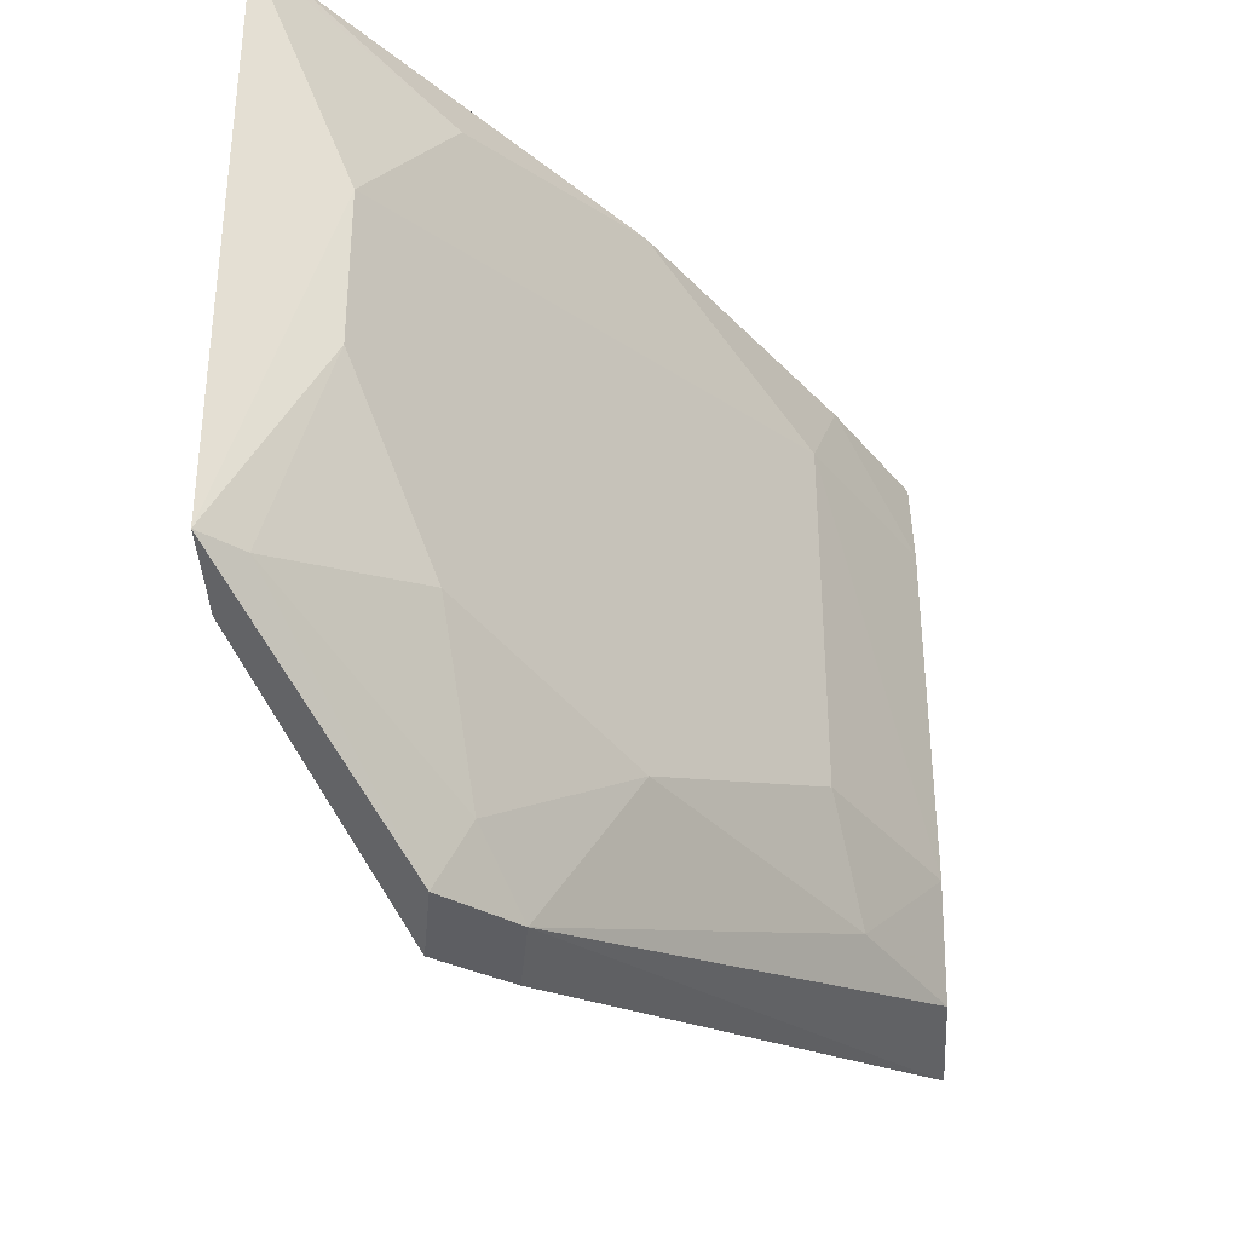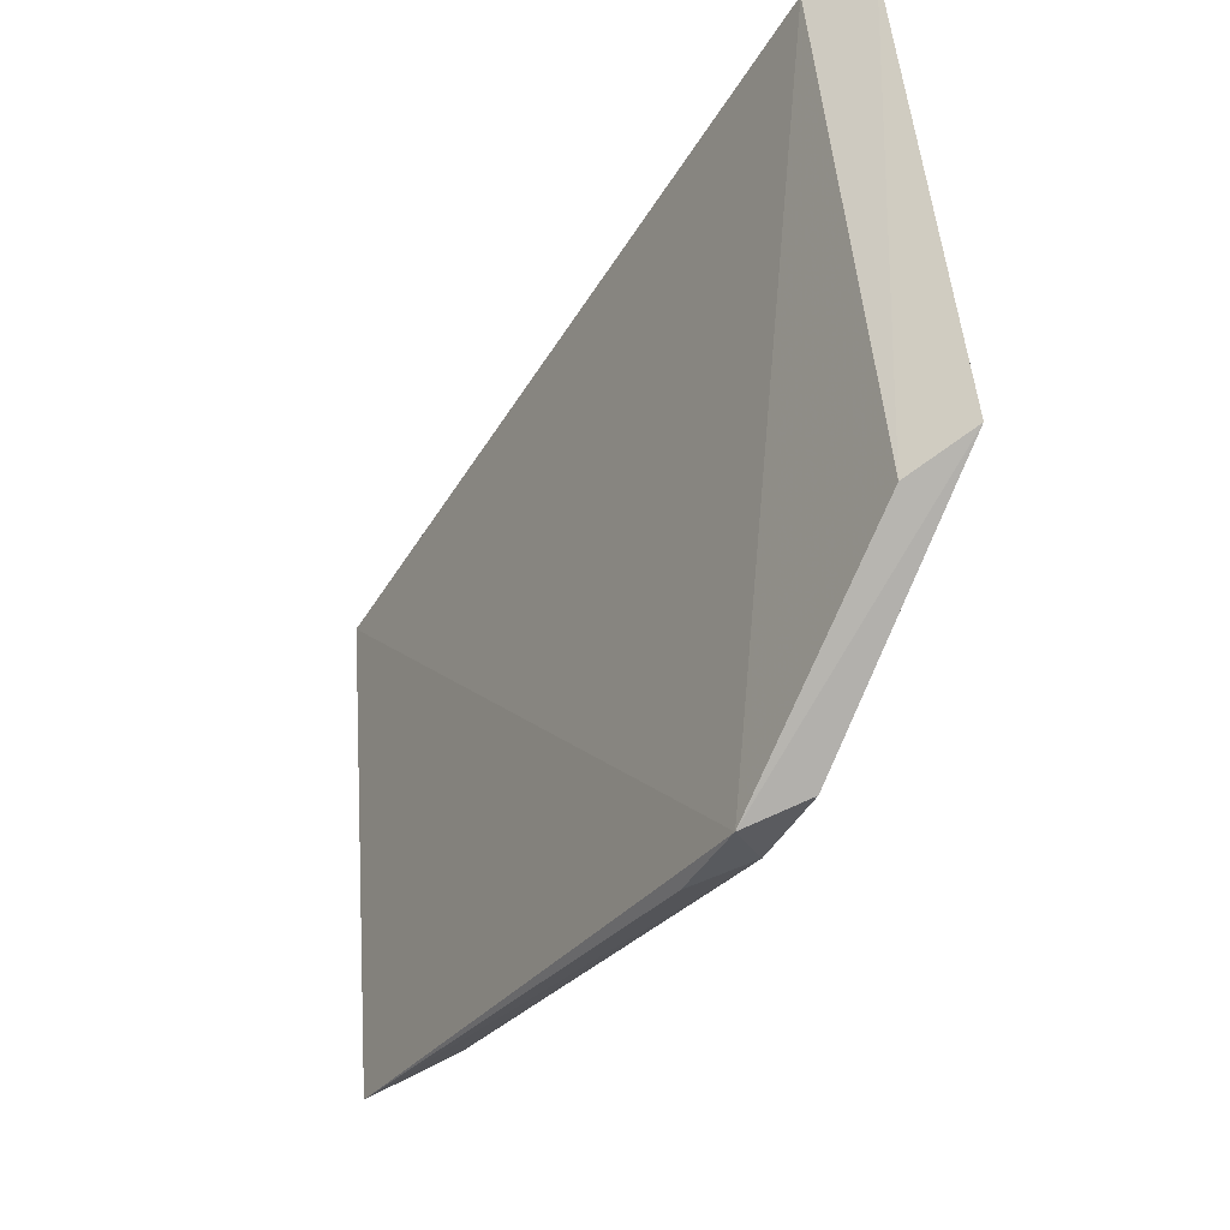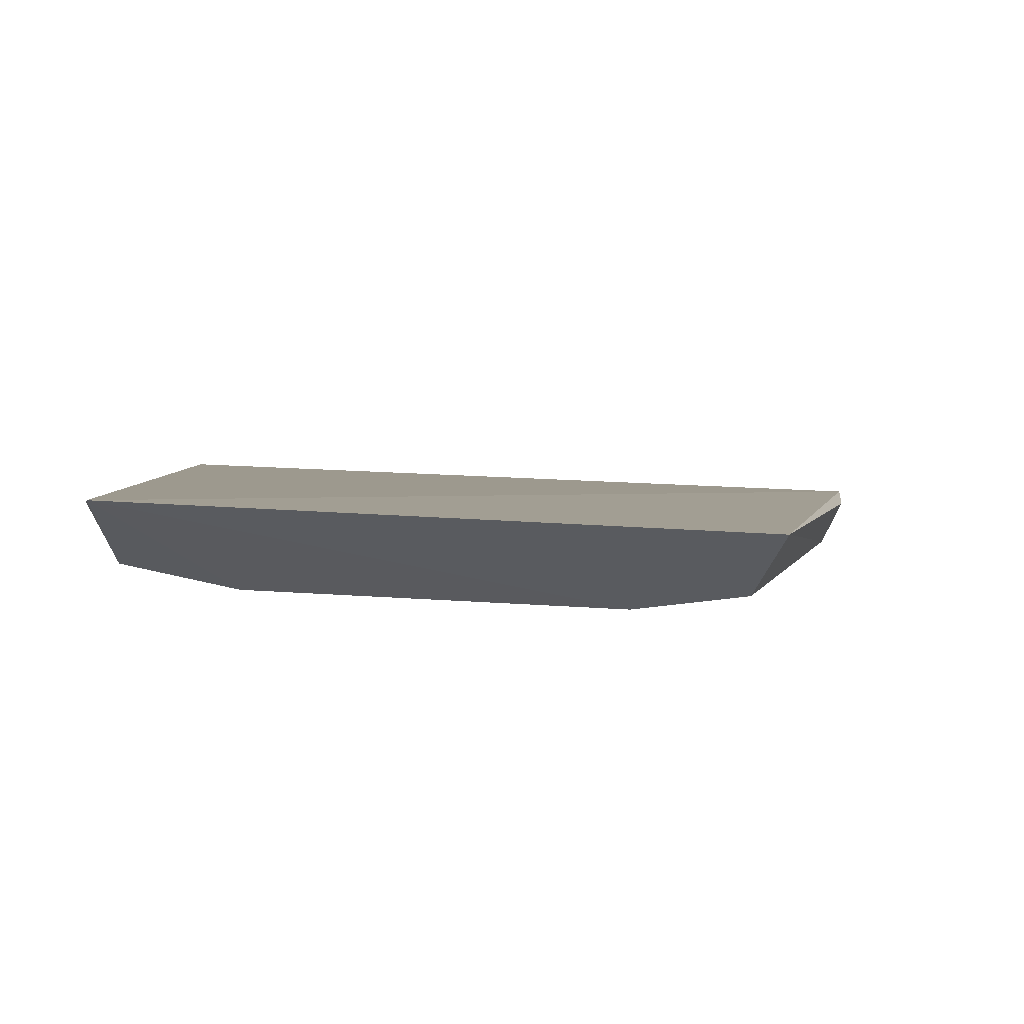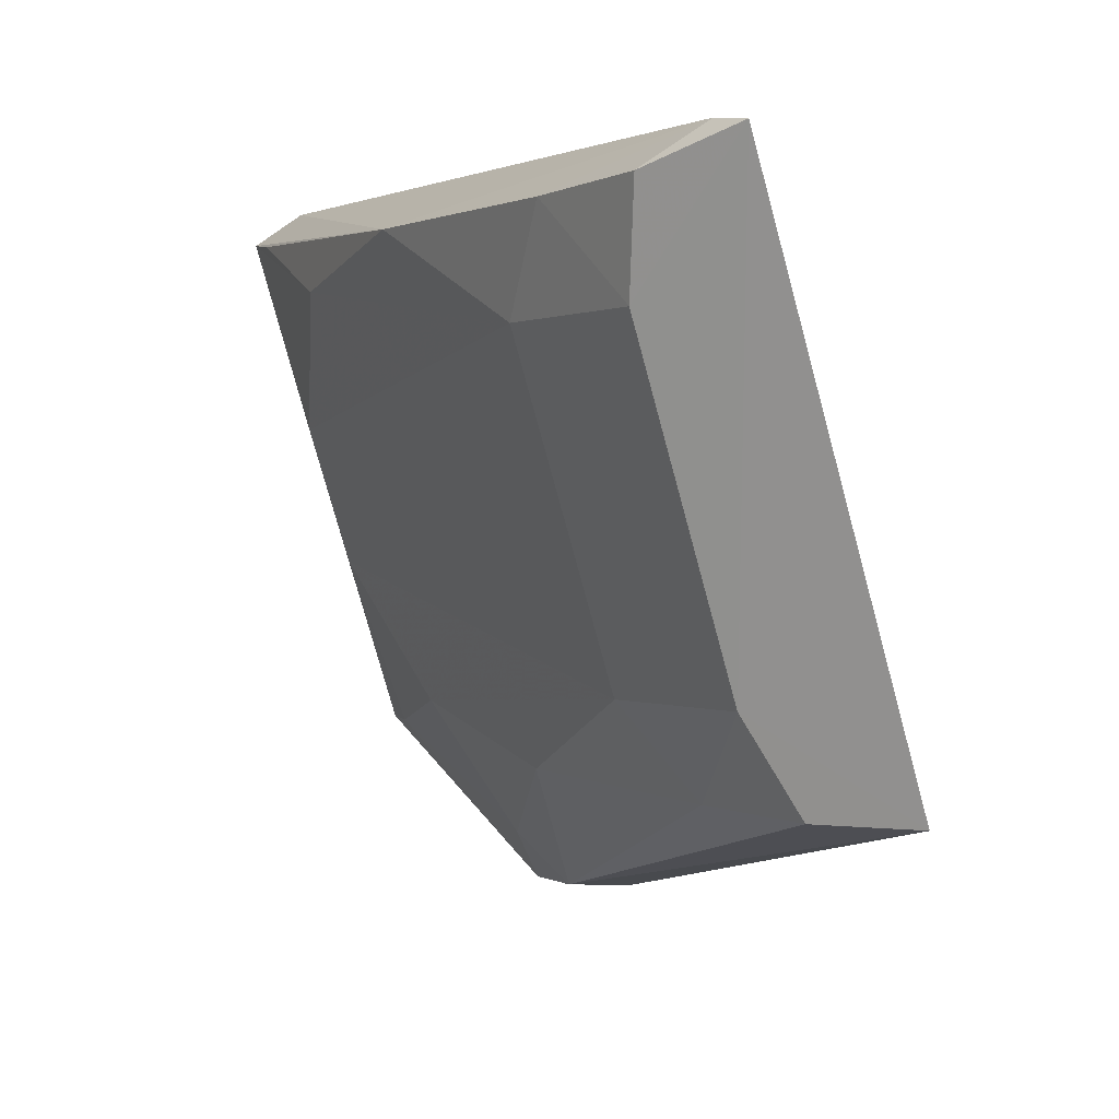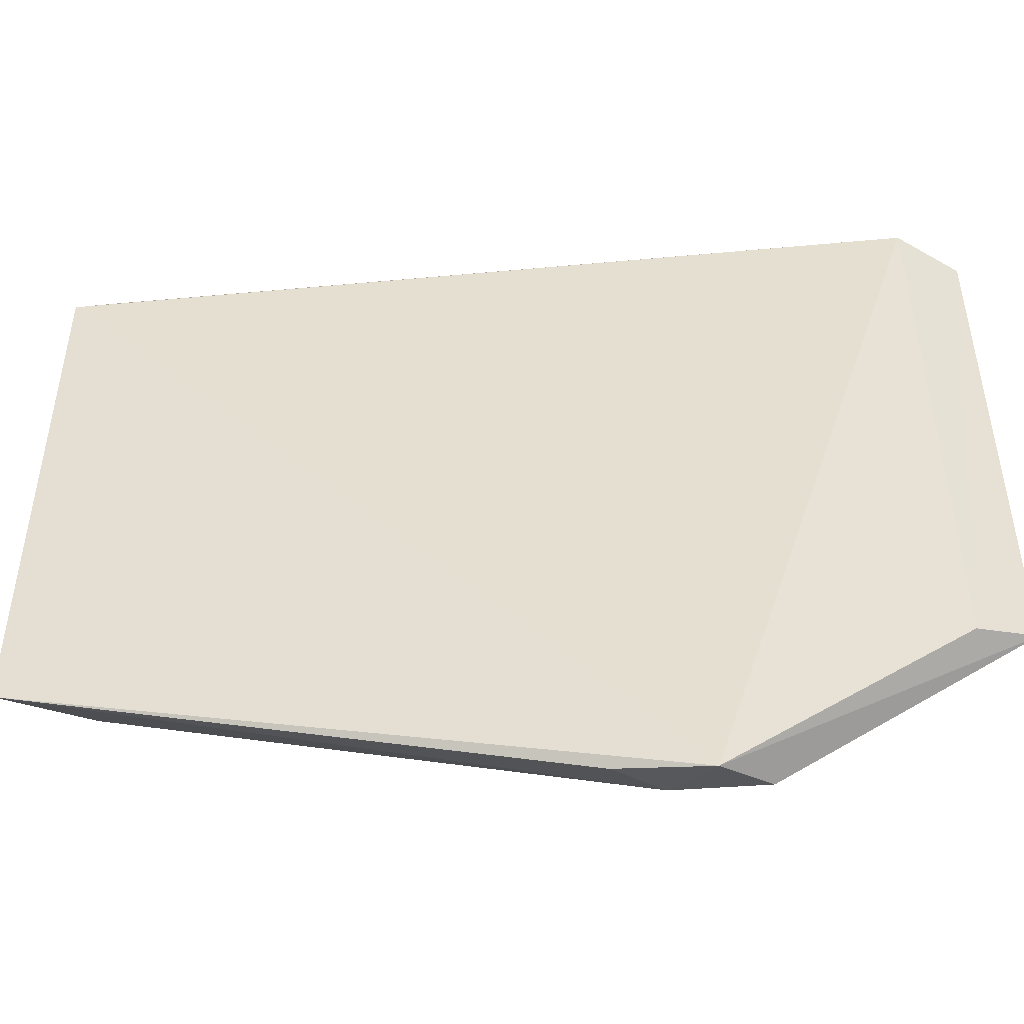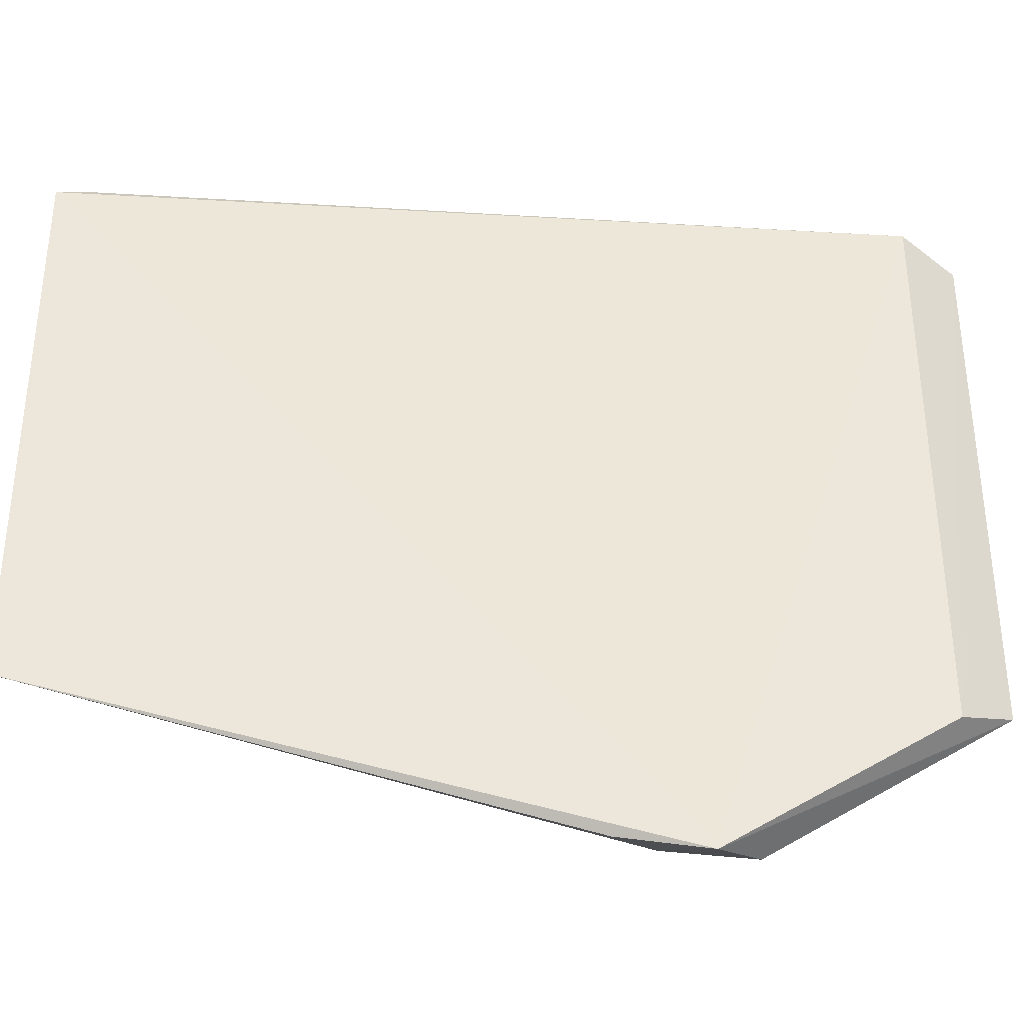
<metadata>
{"format":"obj","ext":"obj","renderer":"f3d","projection":"perspective","resolution":1024,"background":"white","views":[{"elev":-35.4,"azim":67.6,"up":"+Y"},{"elev":48.0,"azim":-4.3,"up":"+Z"},{"elev":-57.6,"azim":-93.3,"up":"+Z"},{"elev":-79.2,"azim":-164.7,"up":"+Z"},{"elev":-47.8,"azim":-54.9,"up":"+Y"},{"elev":-35.1,"azim":-65.4,"up":"+Y"}]}
</metadata>
<code>
v 0.07882 0.0147 0.06303
v 0.07877 -0.01456 0.06298
v 0.06433 -0.009156 0.031
v 0.05233 0.01552 0.01976
v 0.06876 -0.02375 0.0505
v 0.06435 0.00916 0.03105
v 0.07817 0.004055 0.05783
v 0.0755 -0.01567 0.06116
v 0.0701 -0.02246 0.04695
v 0.05237 -0.01549 0.01979
v 0.05895 -0.009093 0.02288
v 0.06966 0.0144 0.0418
v 0.0752 -0.01183 0.05256
v 0.07558 0.01576 0.06114
v 0.07206 -0.02299 0.05151
v 0.06678 -0.02305 0.04596
v 0.05894 0.009184 0.02297
v 0.06163 -0.0144 0.02833
v 0.07529 0.01182 0.05257
v 0.0781 -0.003875 0.05779
v 0.06967 -0.01432 0.04182
v 0.0536 0.01588 0.02154
v 0.07797 -0.01439 0.06063
v 0.07232 -0.01969 0.0499
v 0.06158 0.01444 0.02838
v 0.05735 -0.01457 0.02214
v 0.07793 0.01453 0.06062
v 0.05727 0.01464 0.02222
f 7 1 2
f 7 3 6
f 8 5 2
f 8 2 1
f 10 5 4
f 11 6 3
f 11 10 4
f 14 8 1
f 14 4 5
f 14 5 8
f 14 1 12
f 15 2 5
f 15 5 9
f 16 10 9
f 16 9 5
f 16 5 10
f 17 11 4
f 17 6 11
f 18 11 3
f 19 7 6
f 19 6 12
f 19 1 7
f 20 7 2
f 20 13 3
f 20 3 7
f 21 3 13
f 21 18 3
f 21 9 18
f 22 14 12
f 22 4 14
f 23 2 15
f 23 20 2
f 23 13 20
f 24 15 9
f 24 23 15
f 24 13 23
f 24 21 13
f 24 9 21
f 25 12 6
f 25 6 17
f 25 22 12
f 26 18 9
f 26 9 10
f 26 10 11
f 26 11 18
f 27 19 12
f 27 12 1
f 27 1 19
f 28 25 17
f 28 17 4
f 28 4 22
f 28 22 25

</code>
